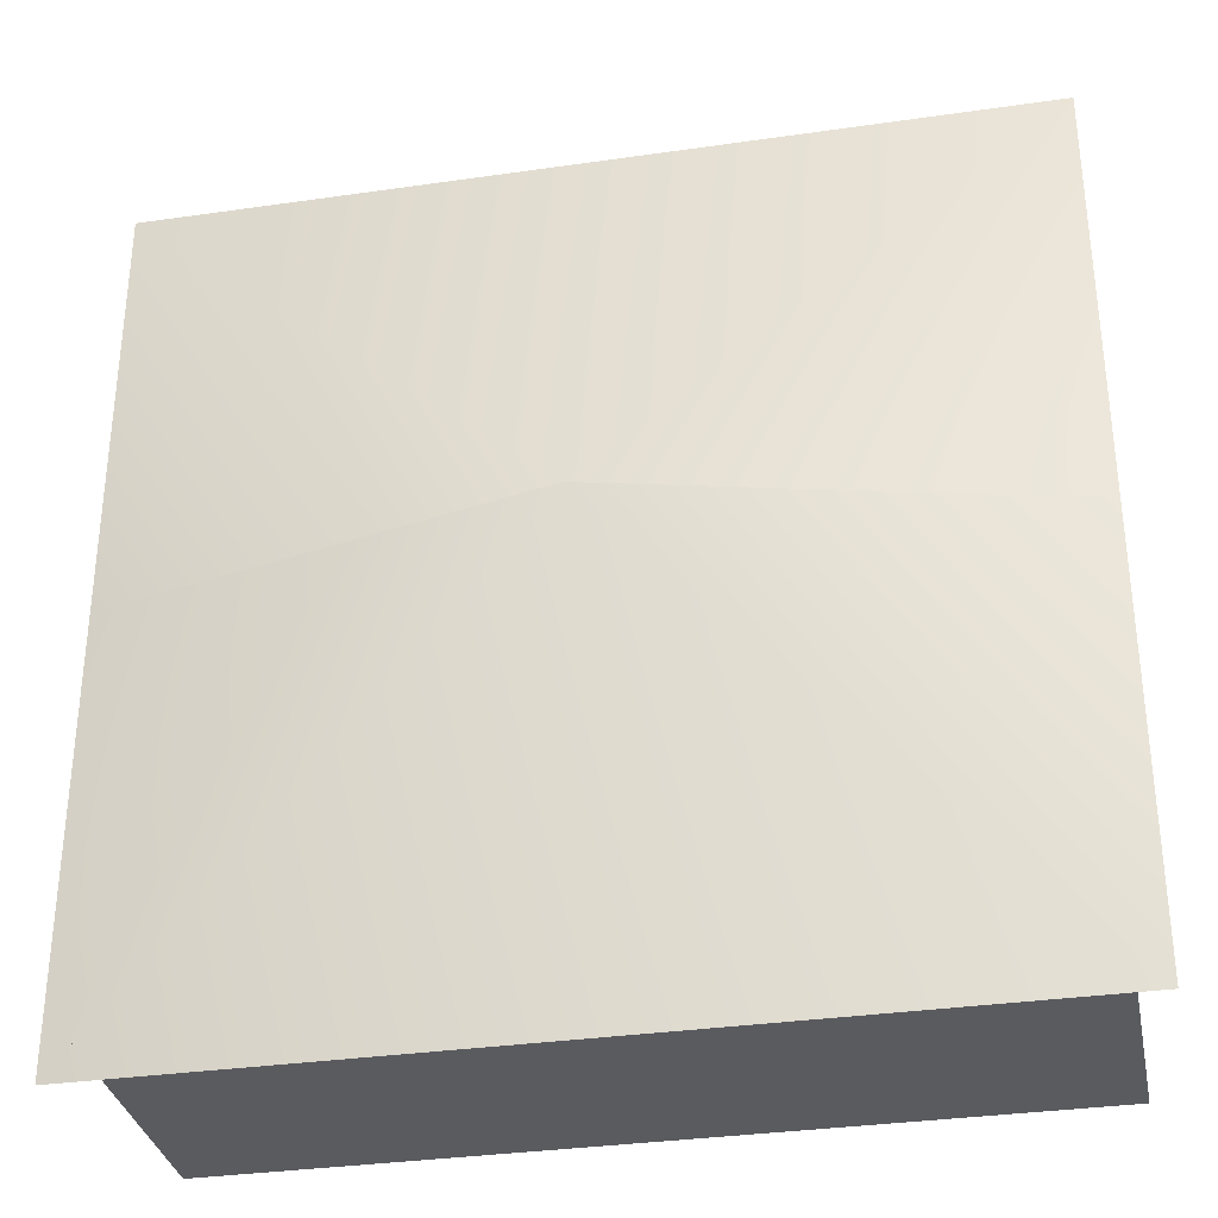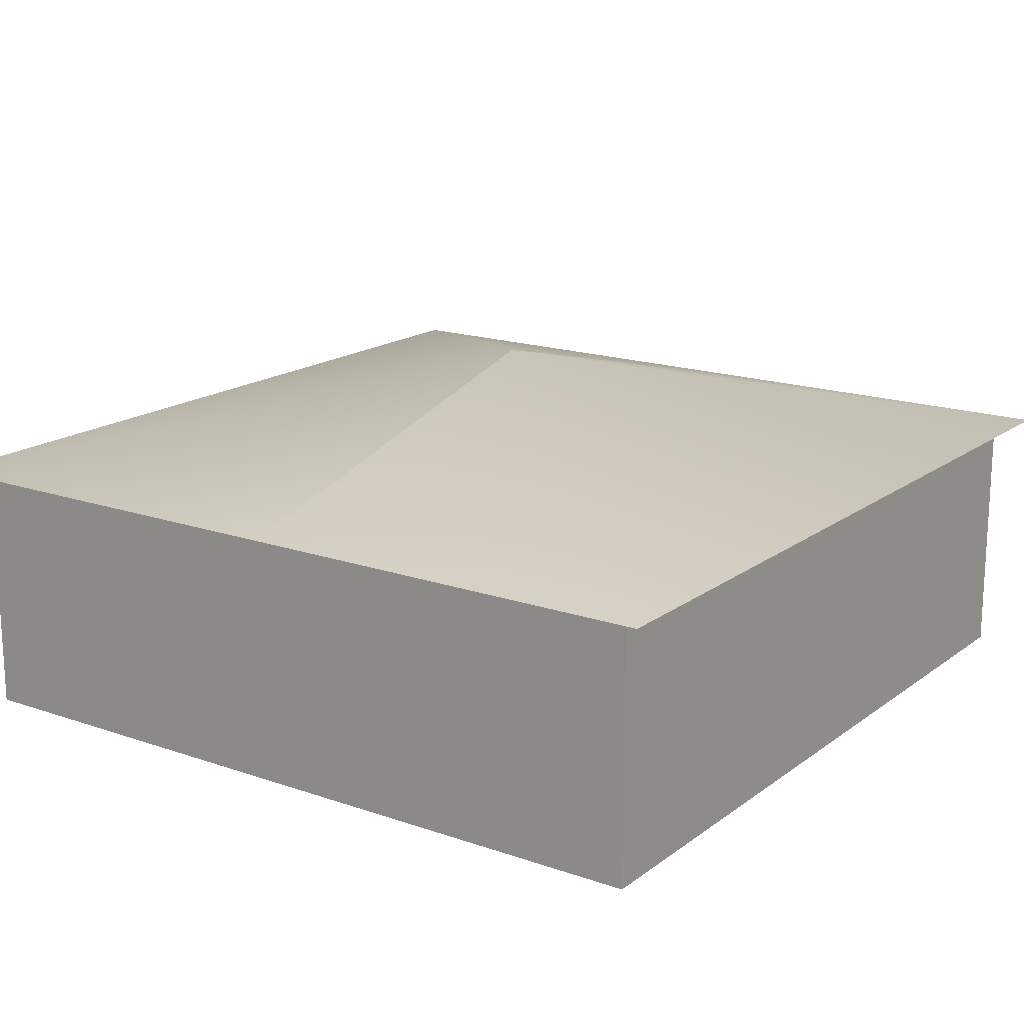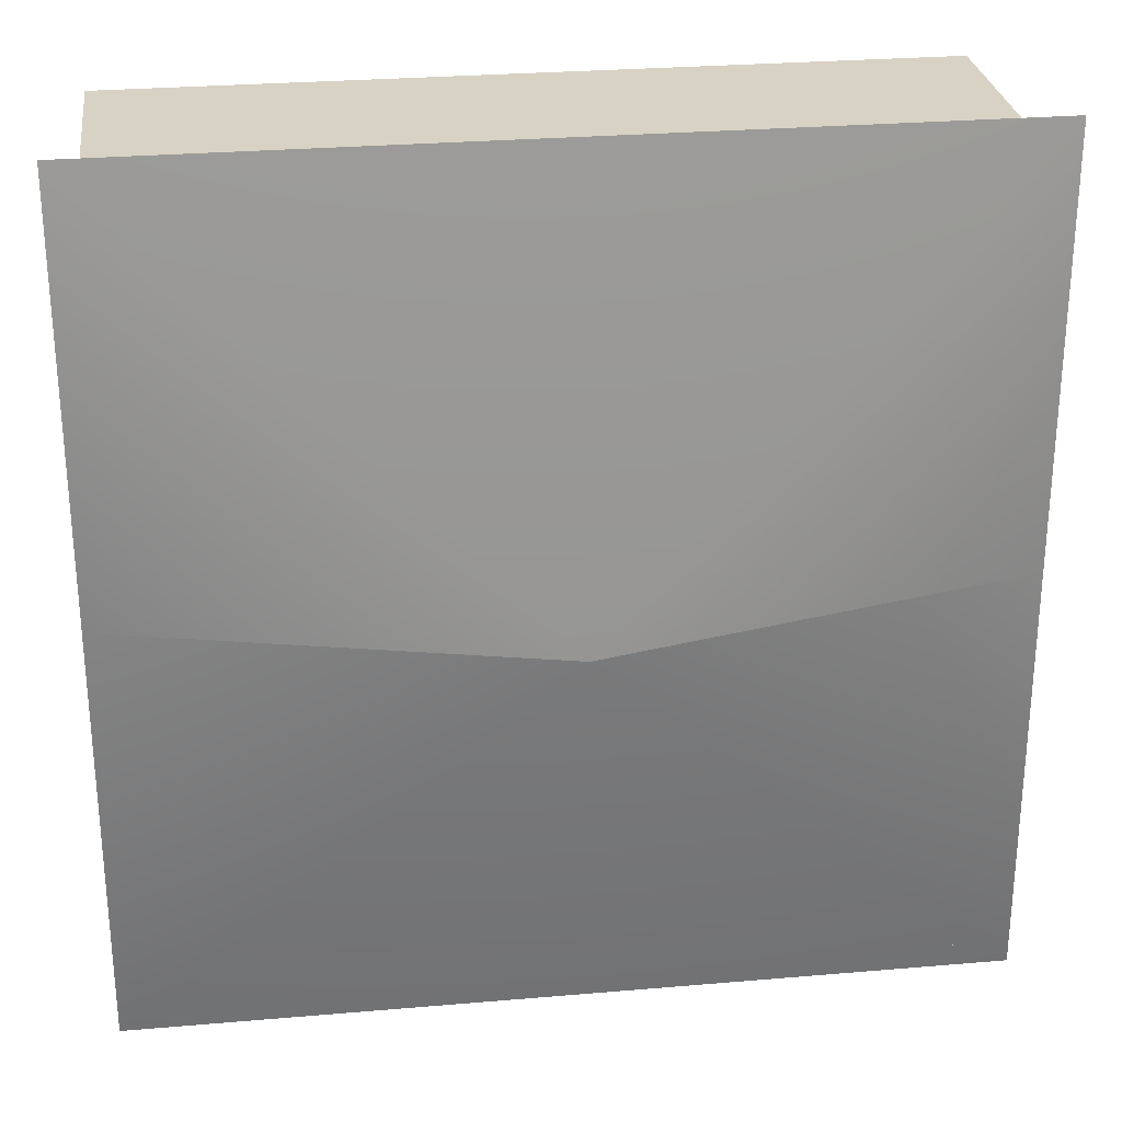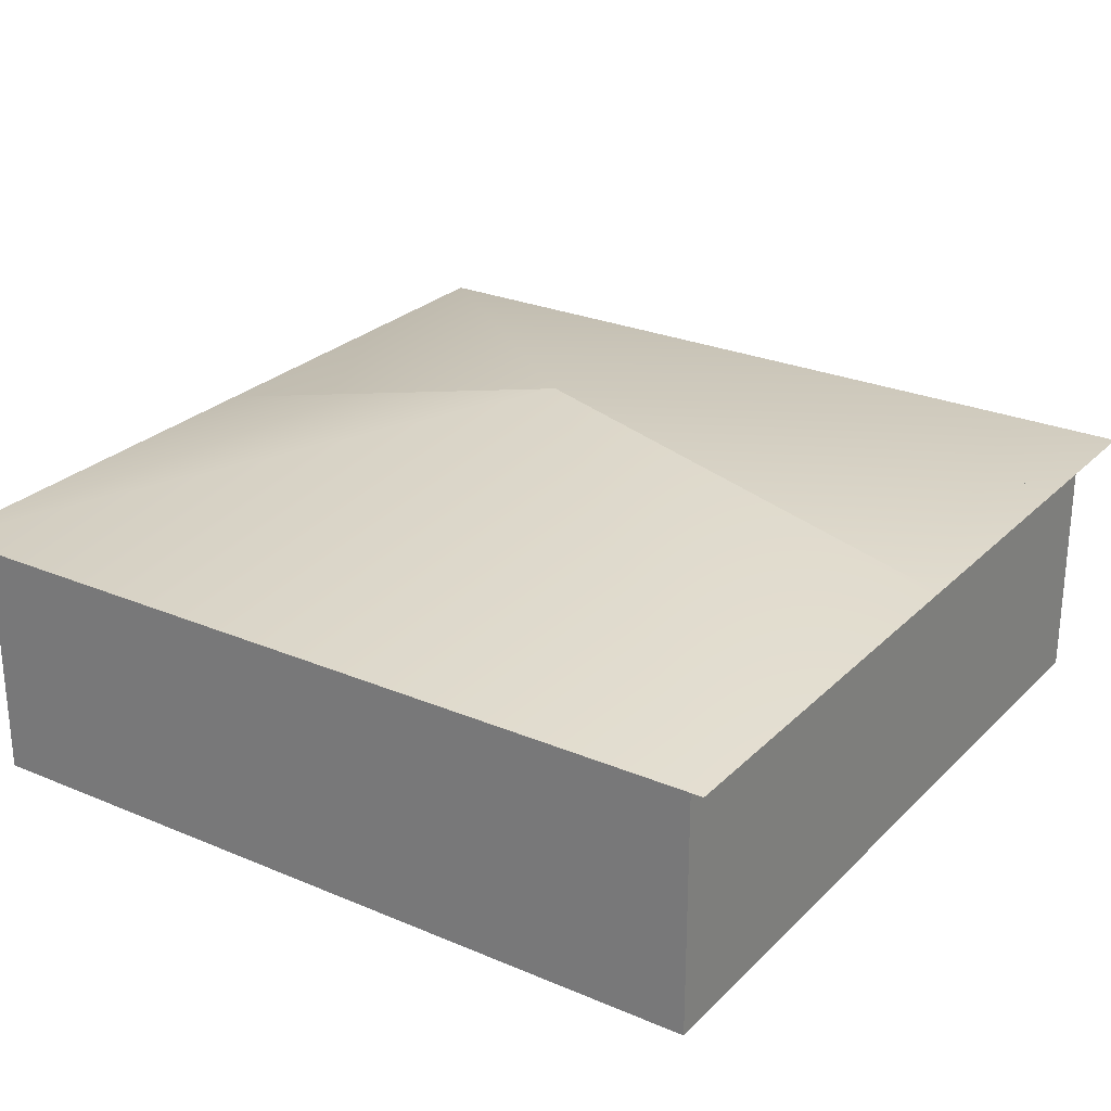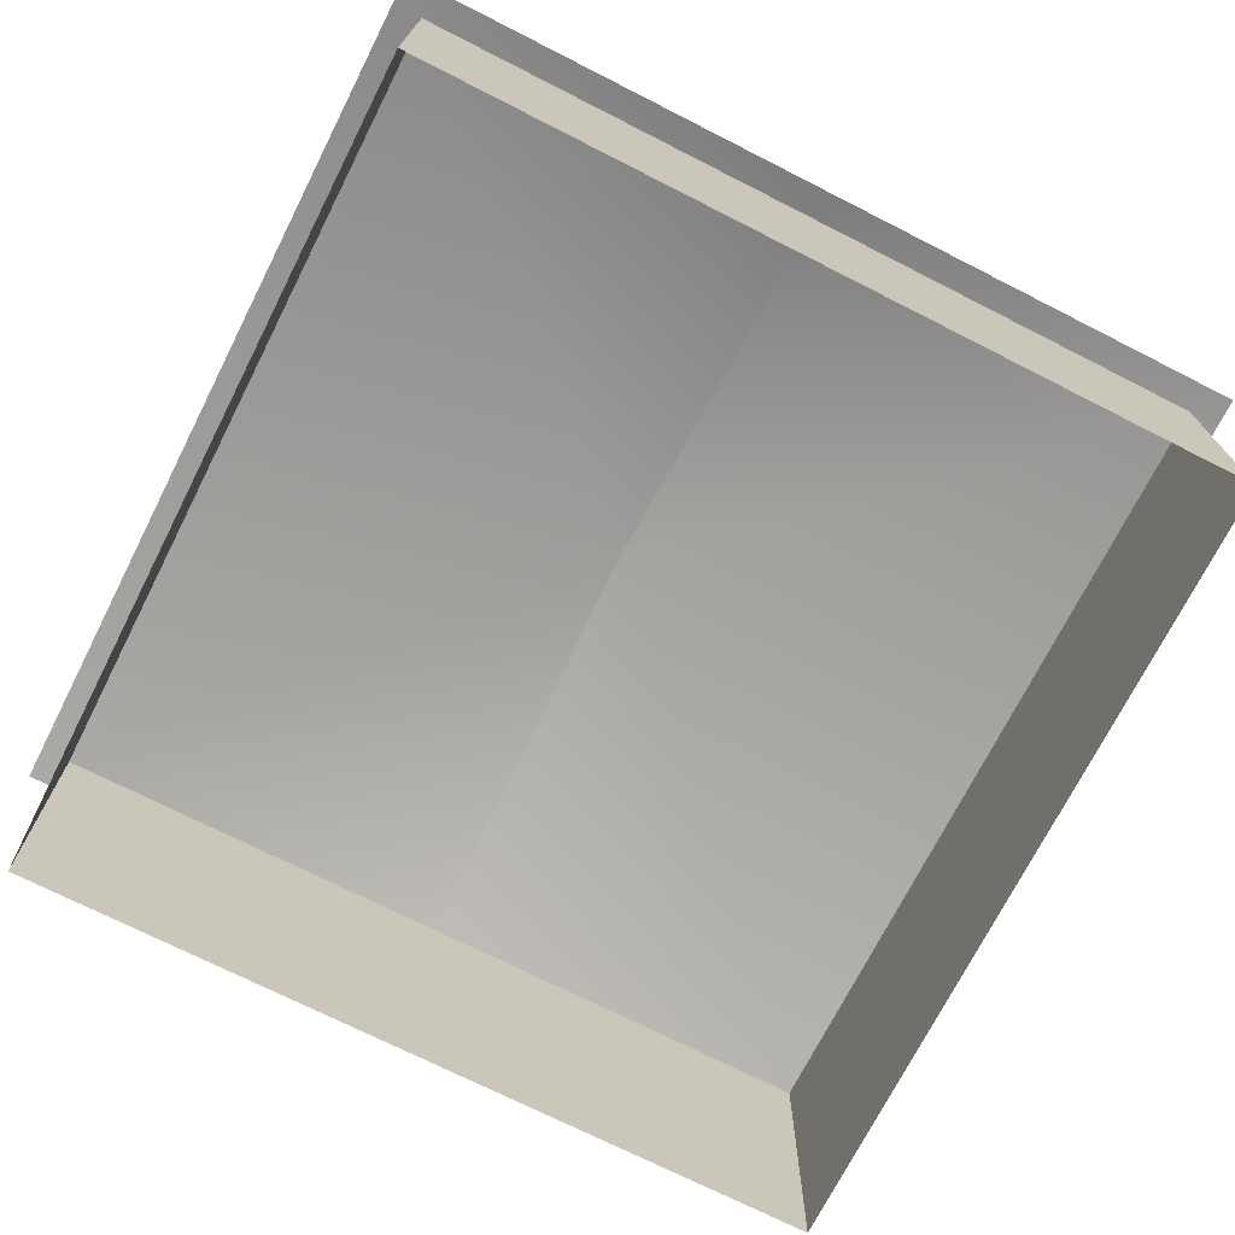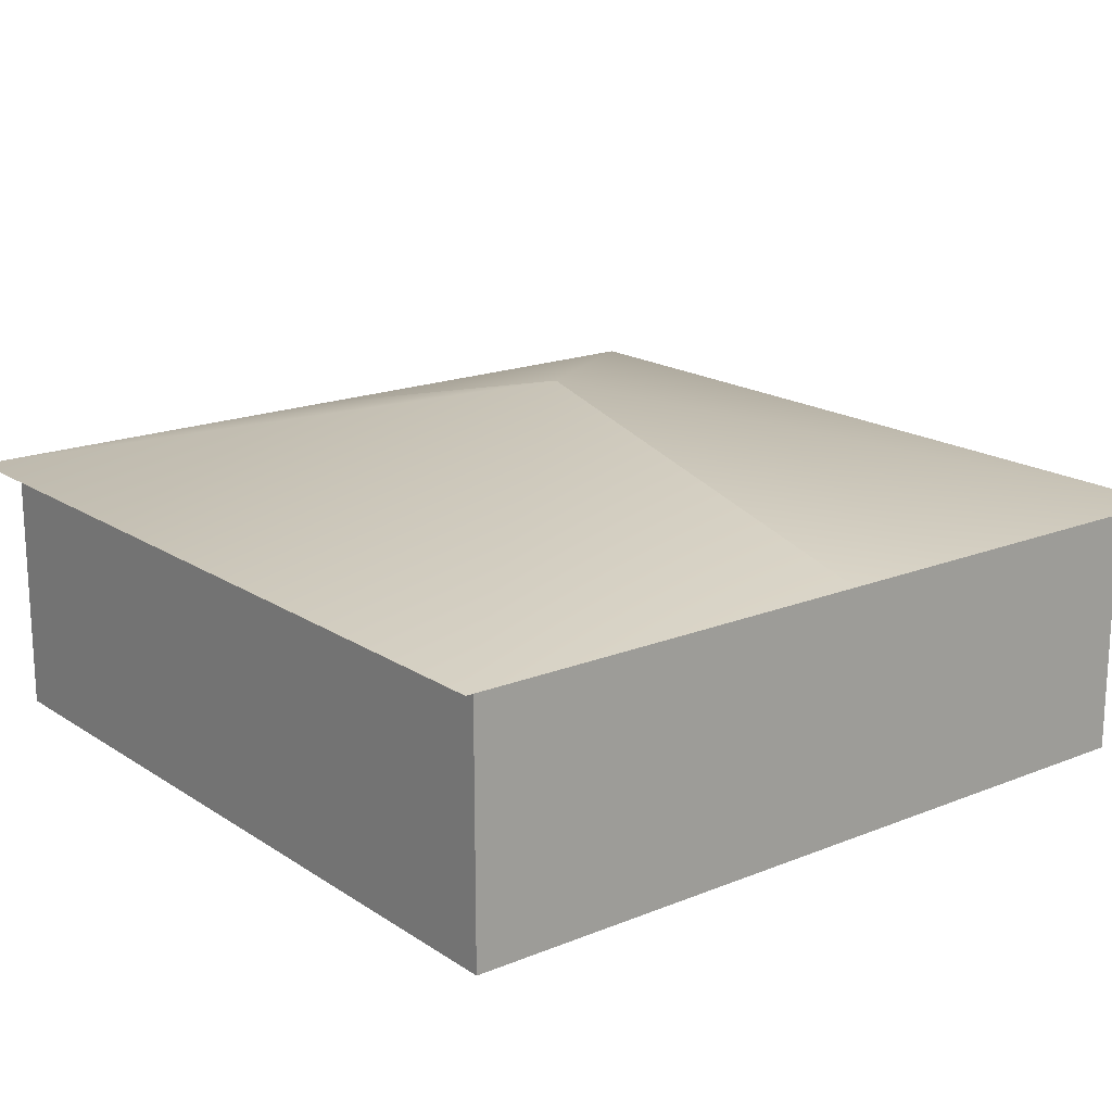
<metadata>
{"format":"obj","ext":"obj","renderer":"f3d","projection":"perspective","resolution":1024,"background":"white","views":[{"elev":-33.3,"azim":-168.8,"up":"+Z"},{"elev":17.0,"azim":-55.1,"up":"+Y"},{"elev":27.7,"azim":172.5,"up":"+Z"},{"elev":26.2,"azim":33.8,"up":"+Y"},{"elev":-72.3,"azim":63.1,"up":"+Y"},{"elev":17.8,"azim":51.7,"up":"+Y"}]}
</metadata>
<code>
v -28 19 28
v 28 19 28
v -28 0 28
v 28 0 28
v 28 19 28
v 28 19 -28
v 28 0 28
v 28 0 -28
v -28 19 -28
v -28 19 28
v -28 0 -28
v -28 0 28
v 28 19 -28
v -28 19 -28
v 28 0 -28
v -28 0 -28
v 30 18.5 30
v 30 18.5 0
v 0 26 0
v -30 18.5 30
v -30 18.5 0
v -30 18.5 -30
v -30 18.5 0
v 0 26 0
v 30 18.5 -30
v 30 18.5 0
g Regroup02
f 1 3 4
f 1 4 2
f 5 7 8
f 5 8 6
f 9 11 12
f 9 12 10
f 13 15 16
f 13 16 14
f 18 19 17
f 17 19 20
f 21 20 19
f 23 24 22
f 22 24 25
f 26 25 24

</code>
